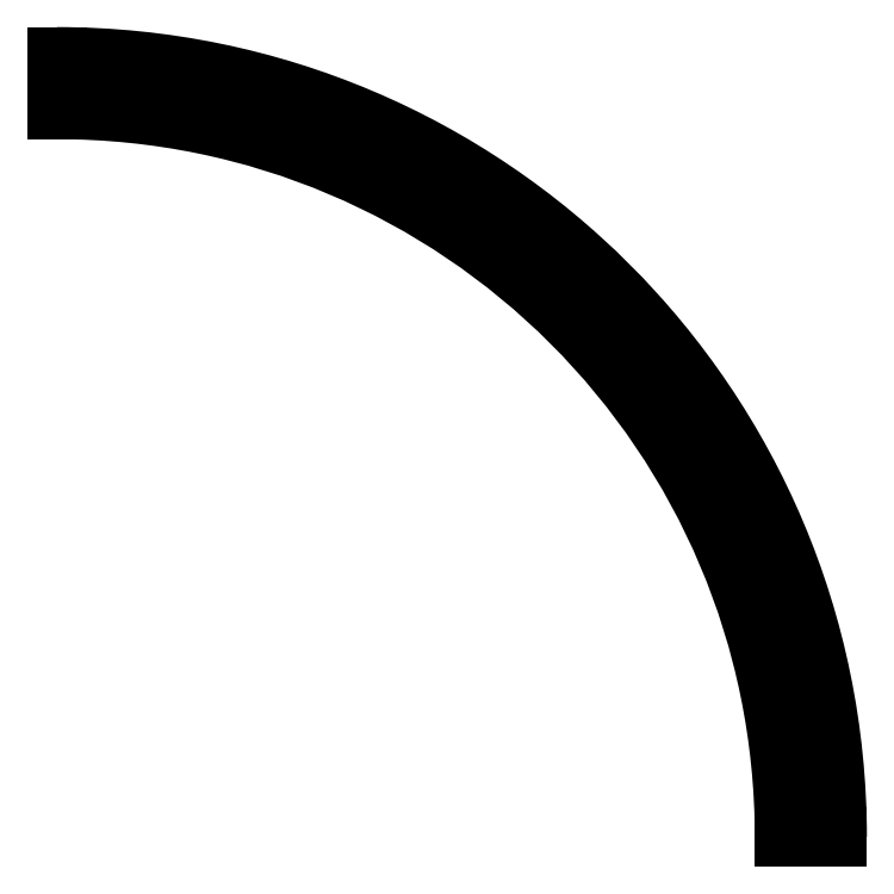
<metadata>
{"format":"dxf","ext":"dxf","renderer":"ezdxf+matplotlib","layout":"modelspace","background":"white","min_lineweight":24,"dpi":150}
</metadata>
<code>
0
SECTION
2
ENTITIES
0
ARC
8
0
10
0
20
0
40
8.316
50
0
51
90
0
ARC
8
0
10
0
20
0
40
8.916
50
0
51
90
0
LINE
8
0
10
0
20
8.316
11
0
21
8.916
0
LINE
8
0
10
8.316
20
0
11
8.916
21
0
0
CIRCLE
8
0
10
7.49
20
4.259
40
0.05
0
TEXT
8
0
10
4.11
20
7.23
40
0.2
1
B16
0
CIRCLE
8
0
10
0.3
20
8.616
40
0.05
0
CIRCLE
8
0
10
8.616
20
0.3
40
0.05
0
ENDSEC
0
EOF

</code>
